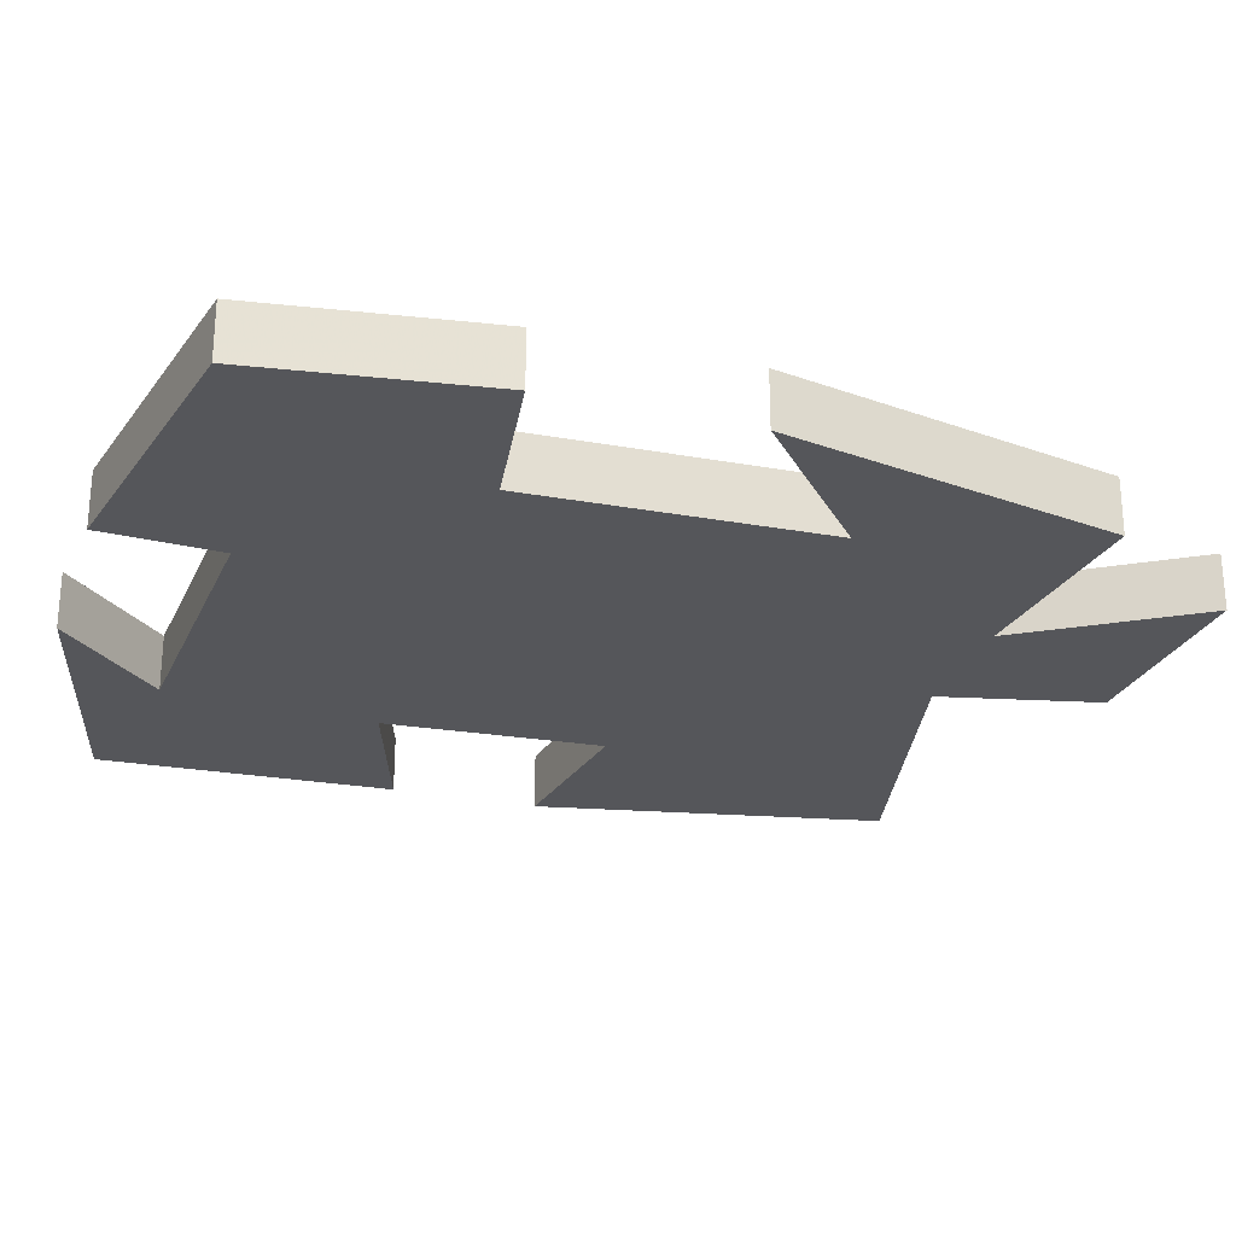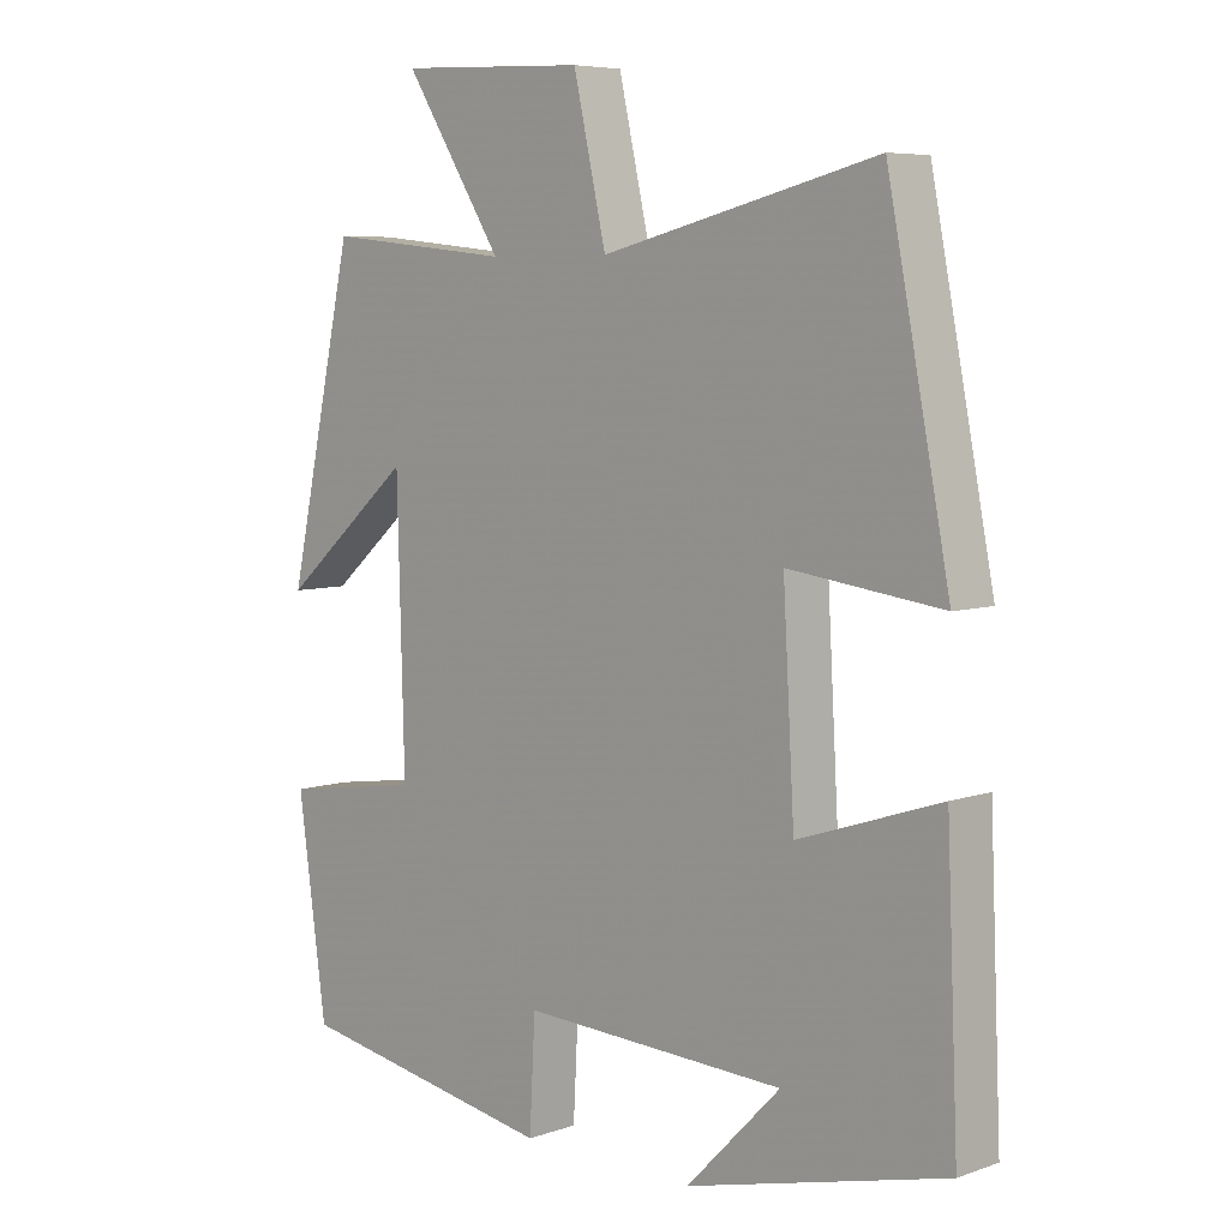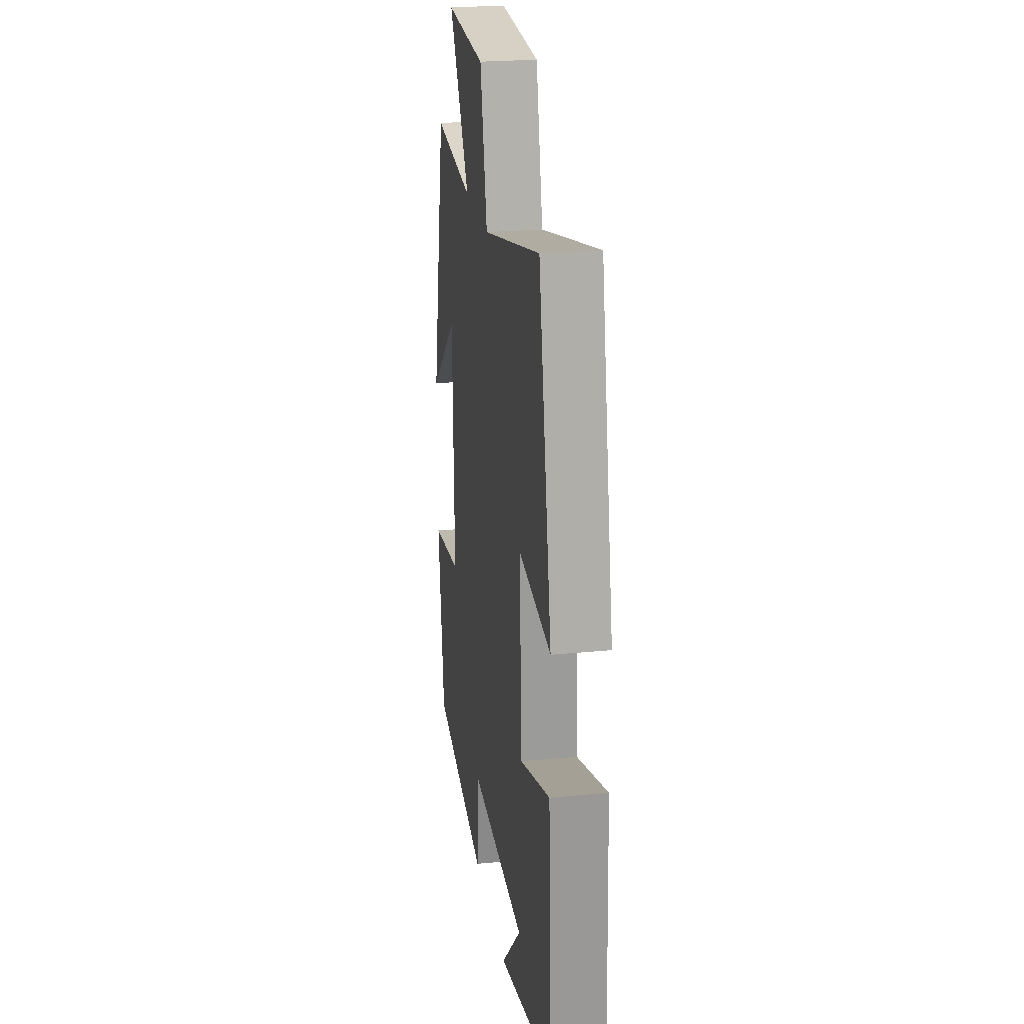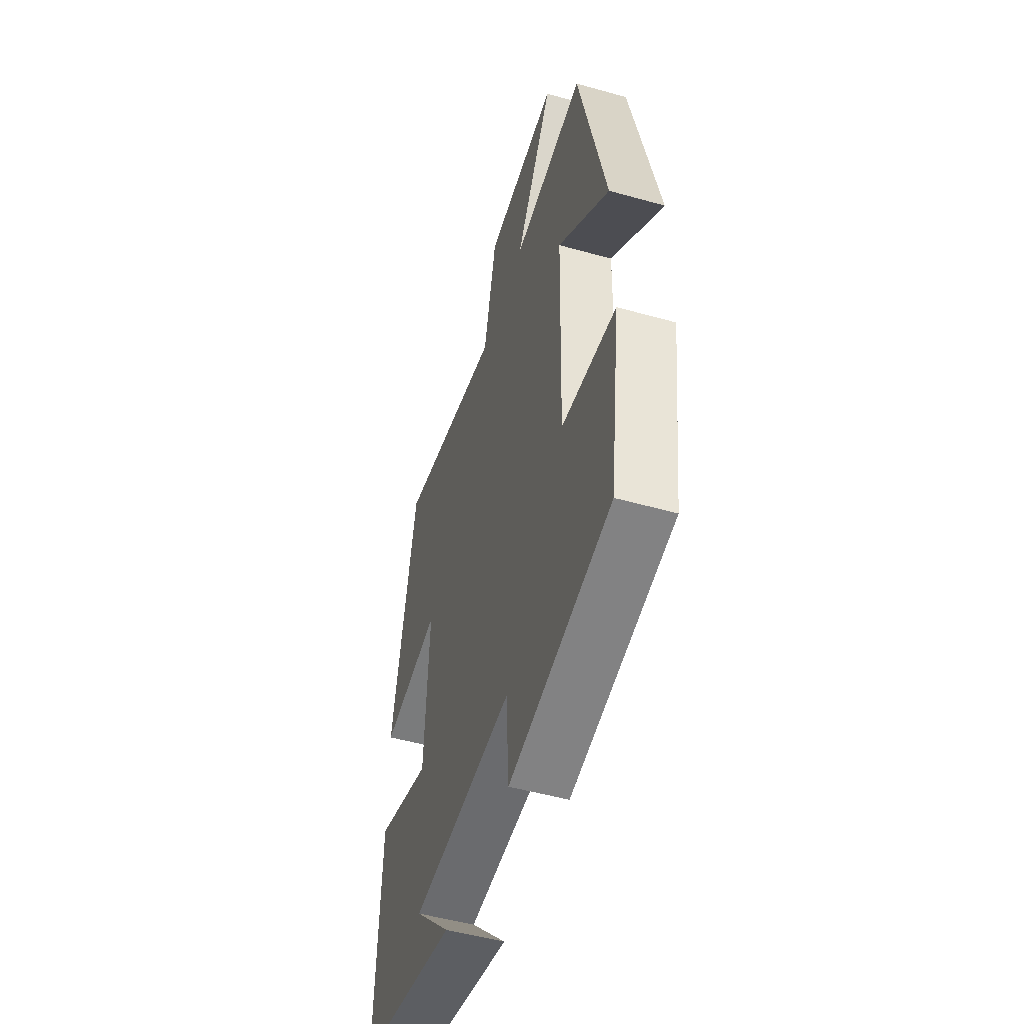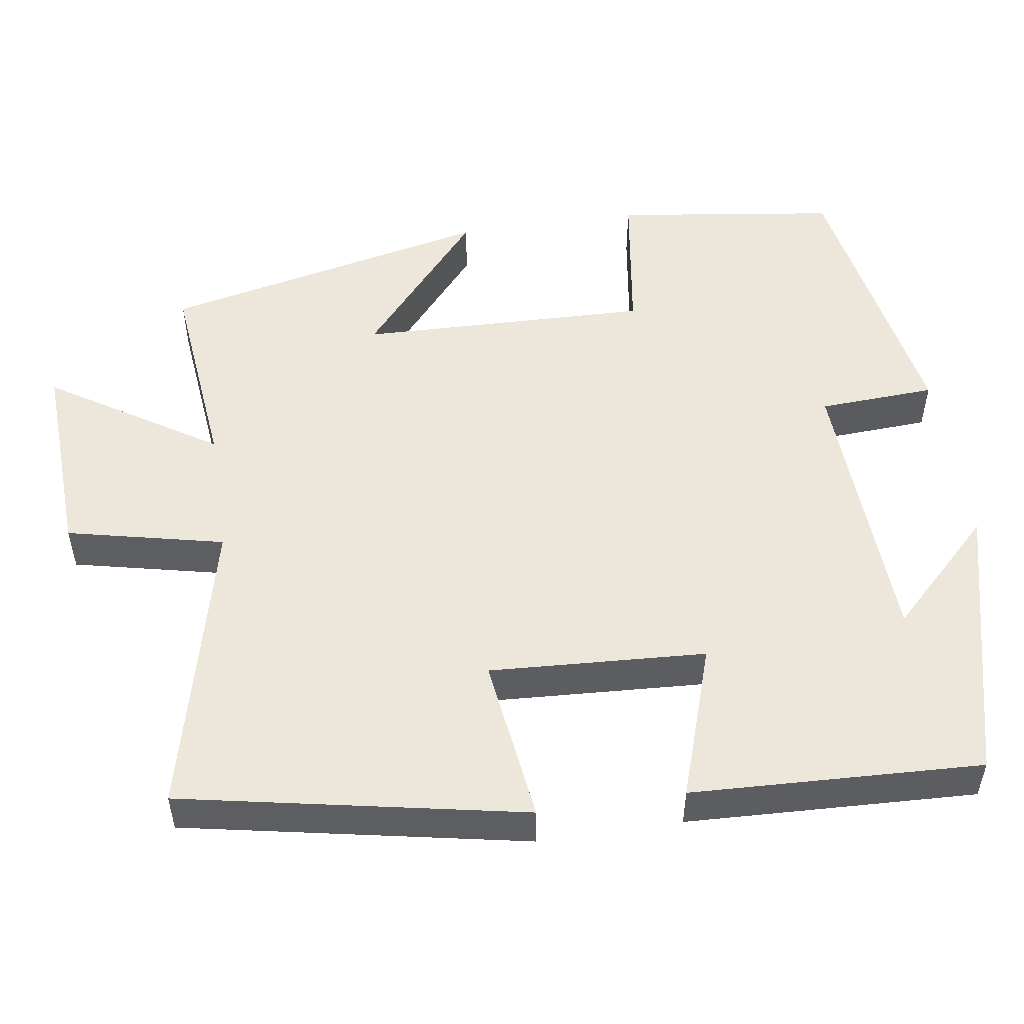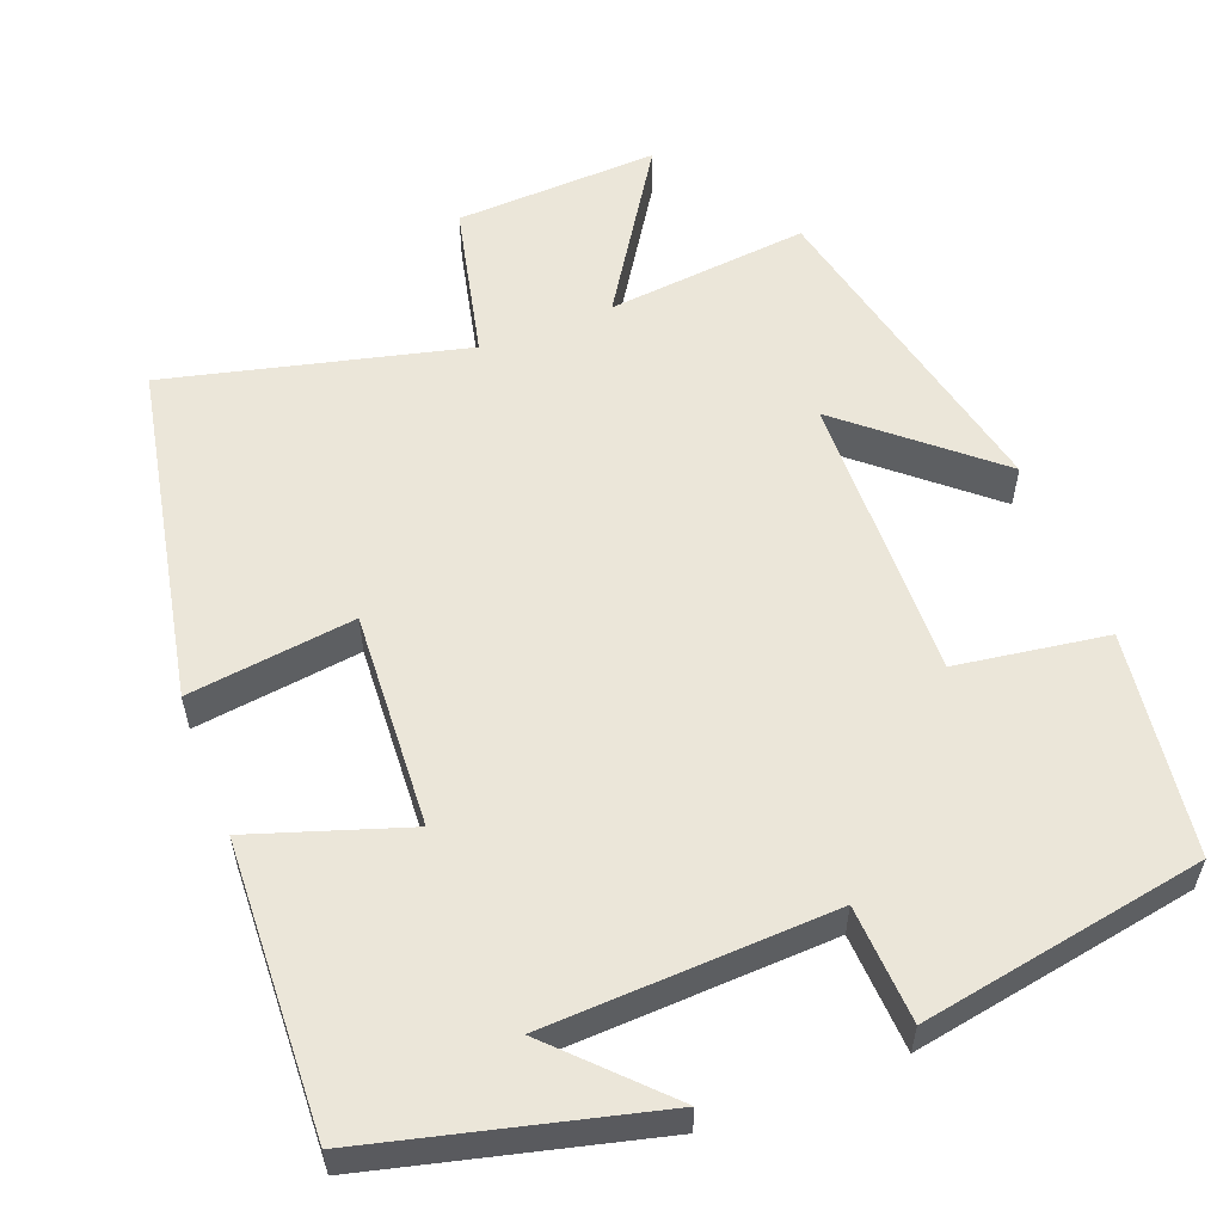
<metadata>
{"format":"obj","ext":"obj","renderer":"f3d","projection":"perspective","resolution":1024,"background":"white","views":[{"elev":-25.9,"azim":-107.7,"up":"+Y"},{"elev":6.4,"azim":44.6,"up":"+Z"},{"elev":24.1,"azim":80.9,"up":"+Z"},{"elev":-51.0,"azim":-107.0,"up":"+Z"},{"elev":51.8,"azim":81.4,"up":"+Y"},{"elev":56.6,"azim":158.9,"up":"+Y"}]}
</metadata>
<code>
v 0.516 0.07 -0.409
v 0.153 0.07 -0.5
v 0.285 0.07 -0.365
v -0.085 0.07 -0.349
v -0.093 0.07 -0.5
v -0.46 0.07 -0.435
v -0.5 0.07 -0.146
v -0.305 0.07 -0.117
v -0.315 0.07 0.259
v -0.5 0.07 0.1
v -0.406 0.07 0.527
v -0.144 0.07 0.5
v -0.282 0.07 0.715
v -0.018 0.07 0.703
v 0.028 0.07 0.5
v 0.413 0.07 0.594
v 0.5 0.07 0.152
v 0.285 0.07 0.18
v 0.301 0.07 -0.1
v 0.5 0.07 -0.034
v 0.516 0 -0.409
v 0.153 0 -0.5
v 0.285 0 -0.365
v -0.085 0 -0.349
v -0.093 0 -0.5
v -0.46 0 -0.435
v -0.5 0 -0.146
v -0.305 0 -0.117
v -0.315 0 0.259
v -0.5 0 0.1
v -0.406 0 0.527
v -0.144 0 0.5
v -0.282 0 0.715
v -0.018 0 0.703
v 0.028 0 0.5
v 0.413 0 0.594
v 0.5 0 0.152
v 0.285 0 0.18
v 0.301 0 -0.1
v 0.5 0 -0.034
f 19 20 1
f 15 16 17 18
f 15 18 19
f 12 13 14 15
f 12 15 19
f 9 10 11 12
f 8 9 12 19
f 4 5 6 7
f 3 4 7 8
f 1 2 3
f 1 3 8 19
f 21 40 39
f 38 37 36 35
f 39 38 35
f 35 34 33 32
f 39 35 32
f 32 31 30 29
f 39 32 29 28
f 27 26 25 24
f 28 27 24 23
f 23 22 21
f 39 28 23 21
f 1 21 22 2
f 2 22 23 3
f 3 23 24 4
f 4 24 25 5
f 5 25 26 6
f 6 26 27 7
f 7 27 28 8
f 8 28 29 9
f 9 29 30 10
f 10 30 31 11
f 11 31 32 12
f 12 32 33 13
f 13 33 34 14
f 14 34 35 15
f 15 35 36 16
f 16 36 37 17
f 17 37 38 18
f 18 38 39 19
f 19 39 40 20
f 20 40 21 1

</code>
